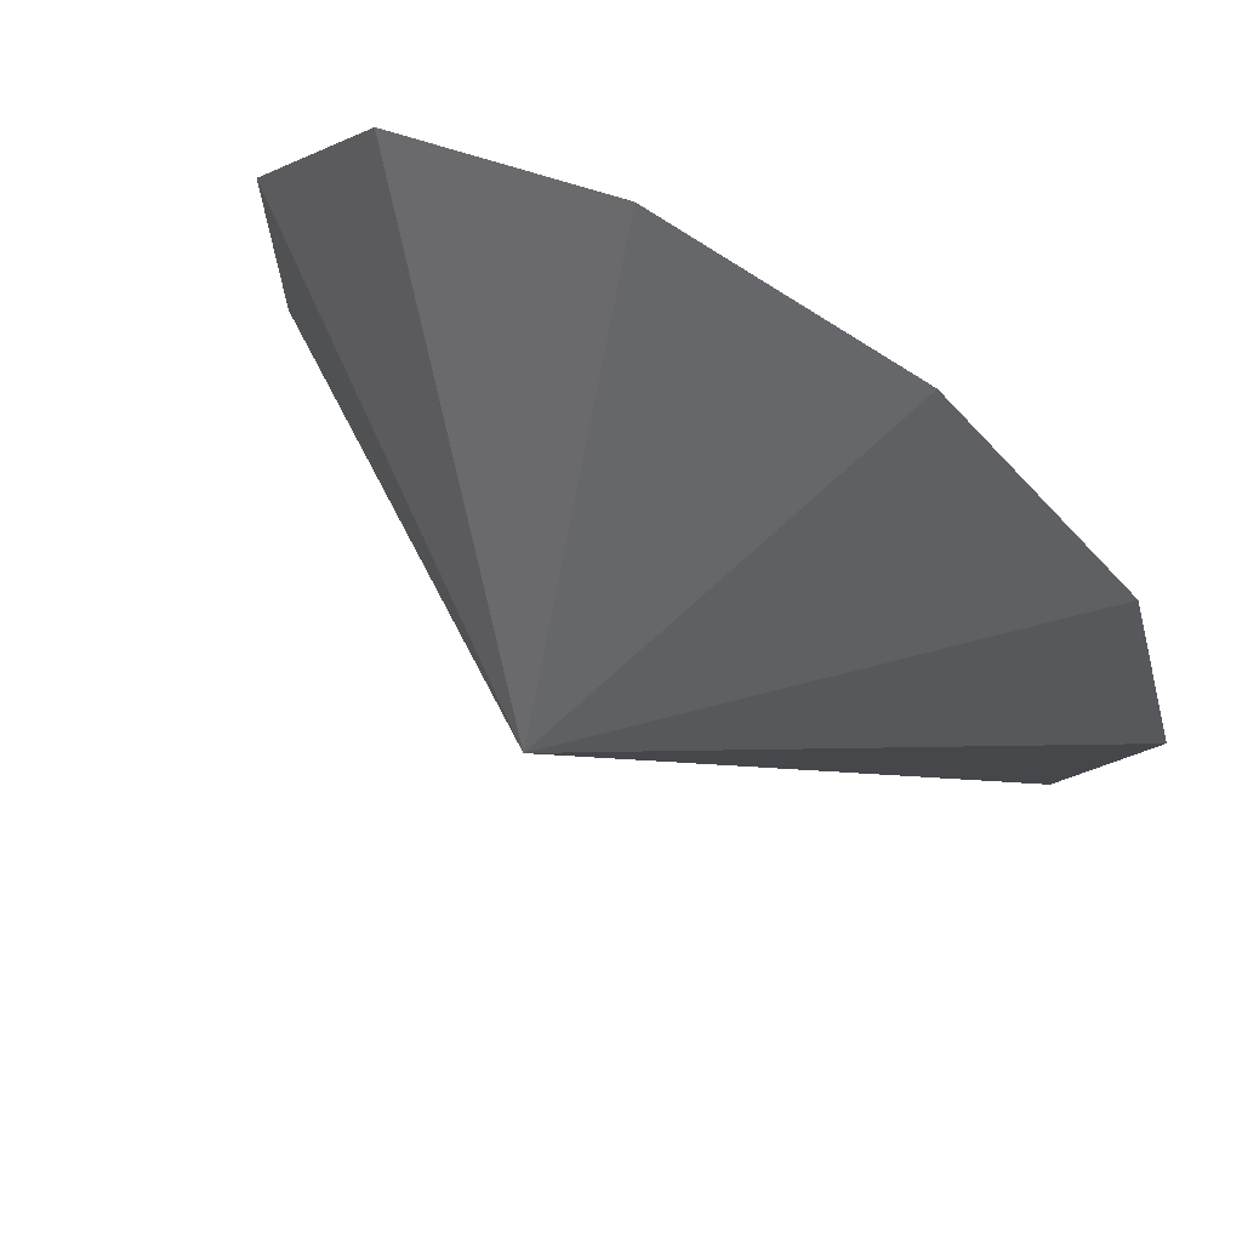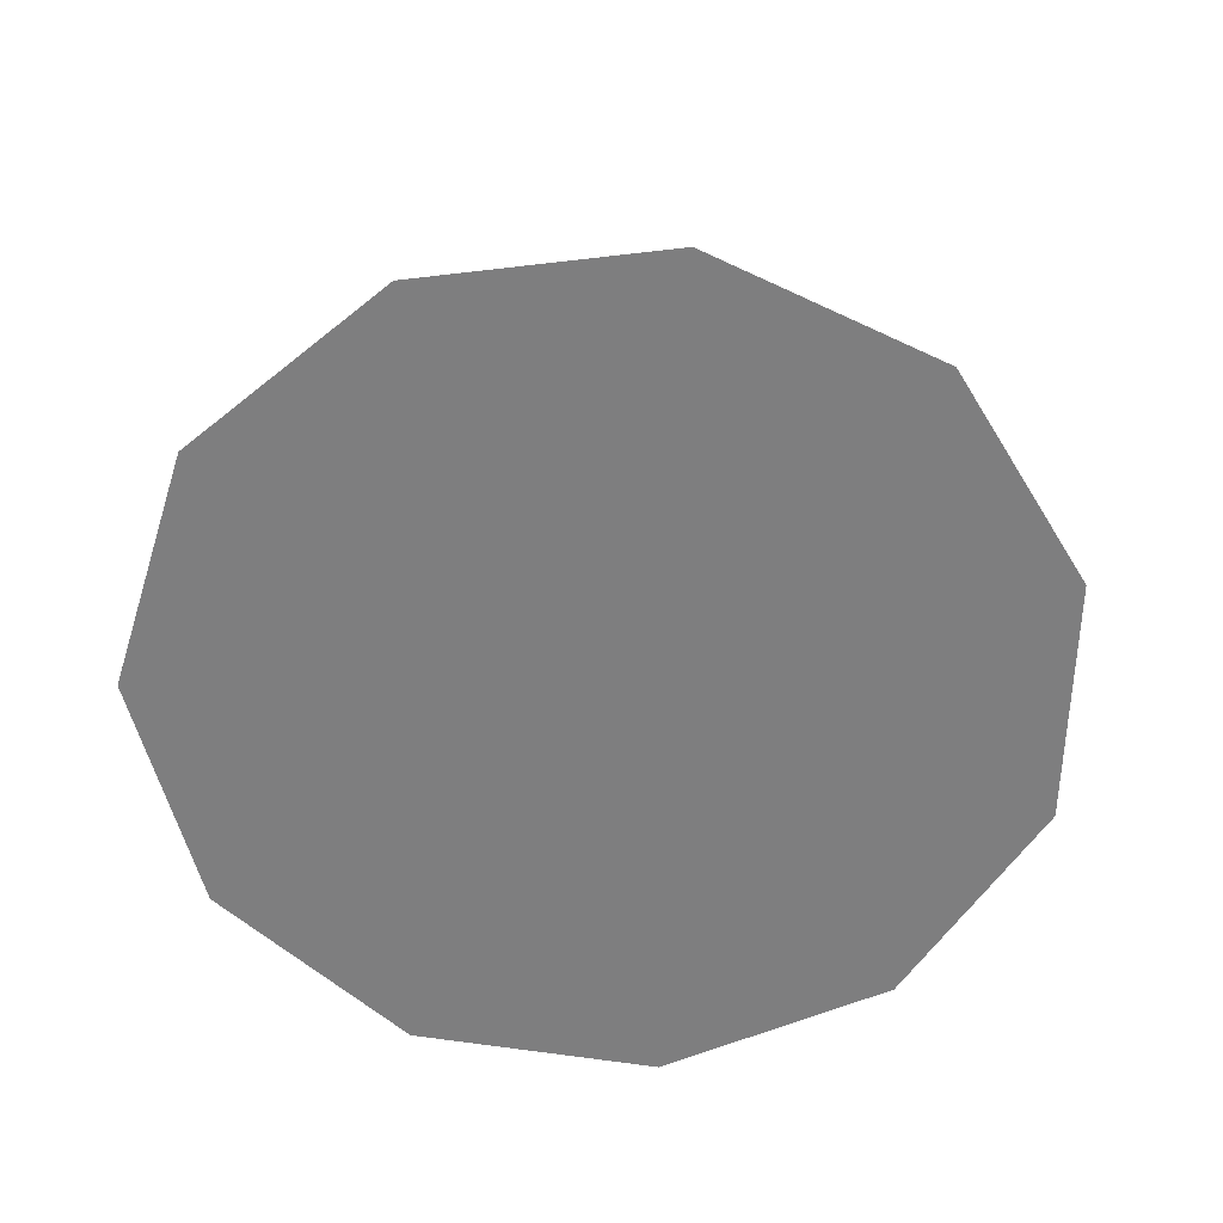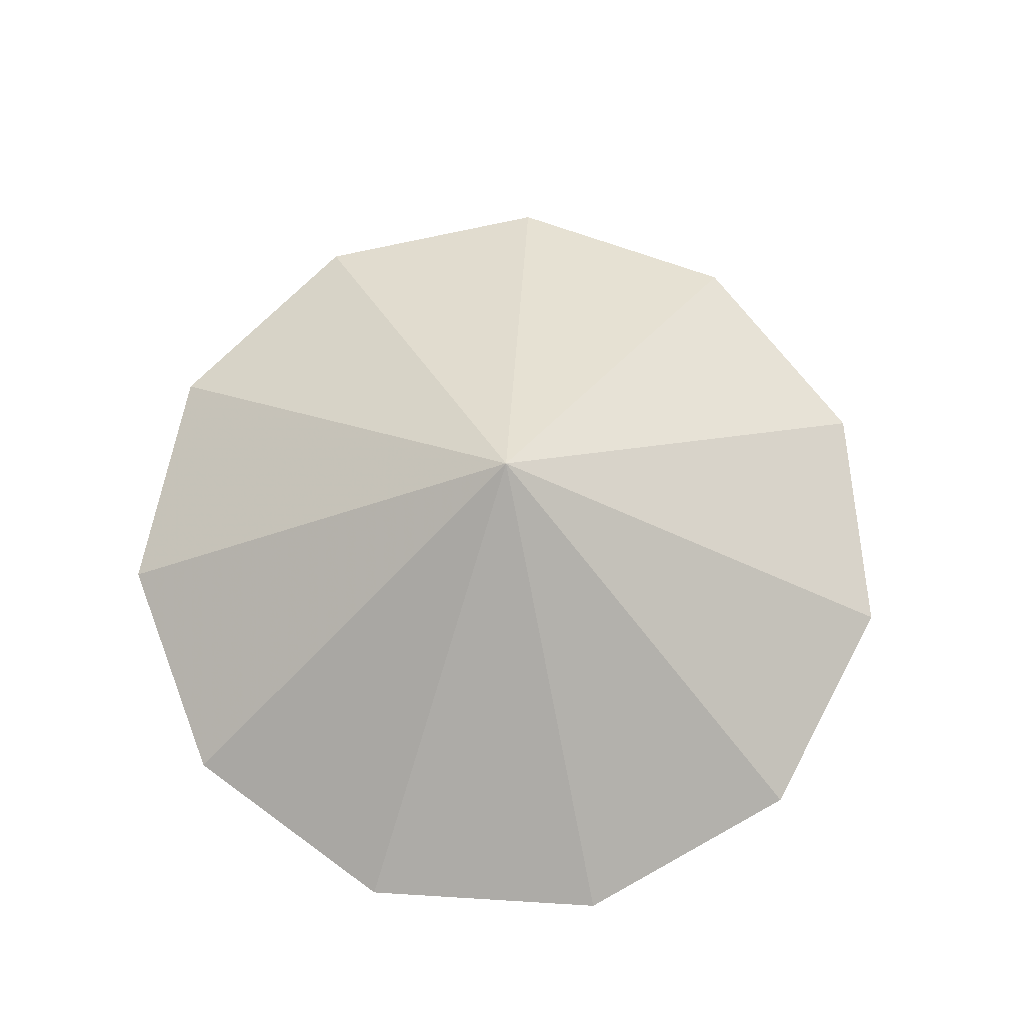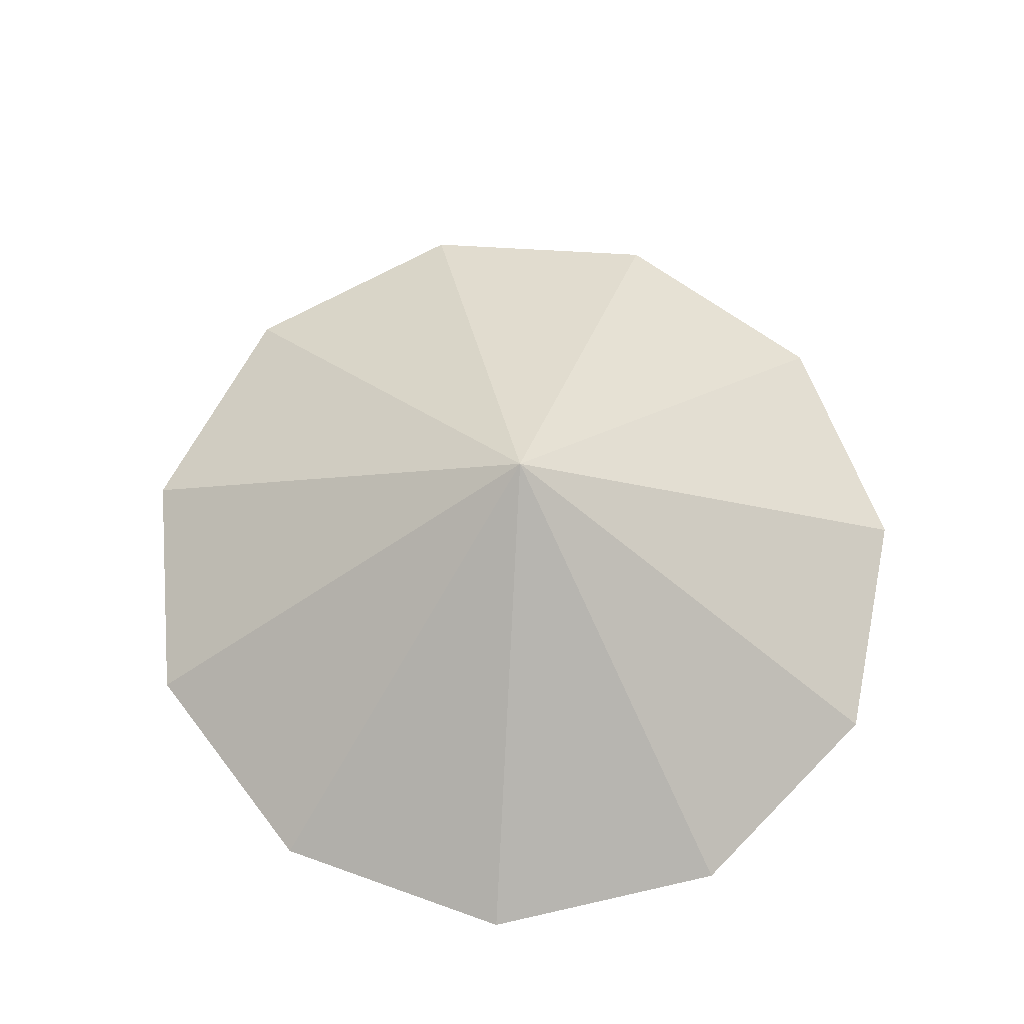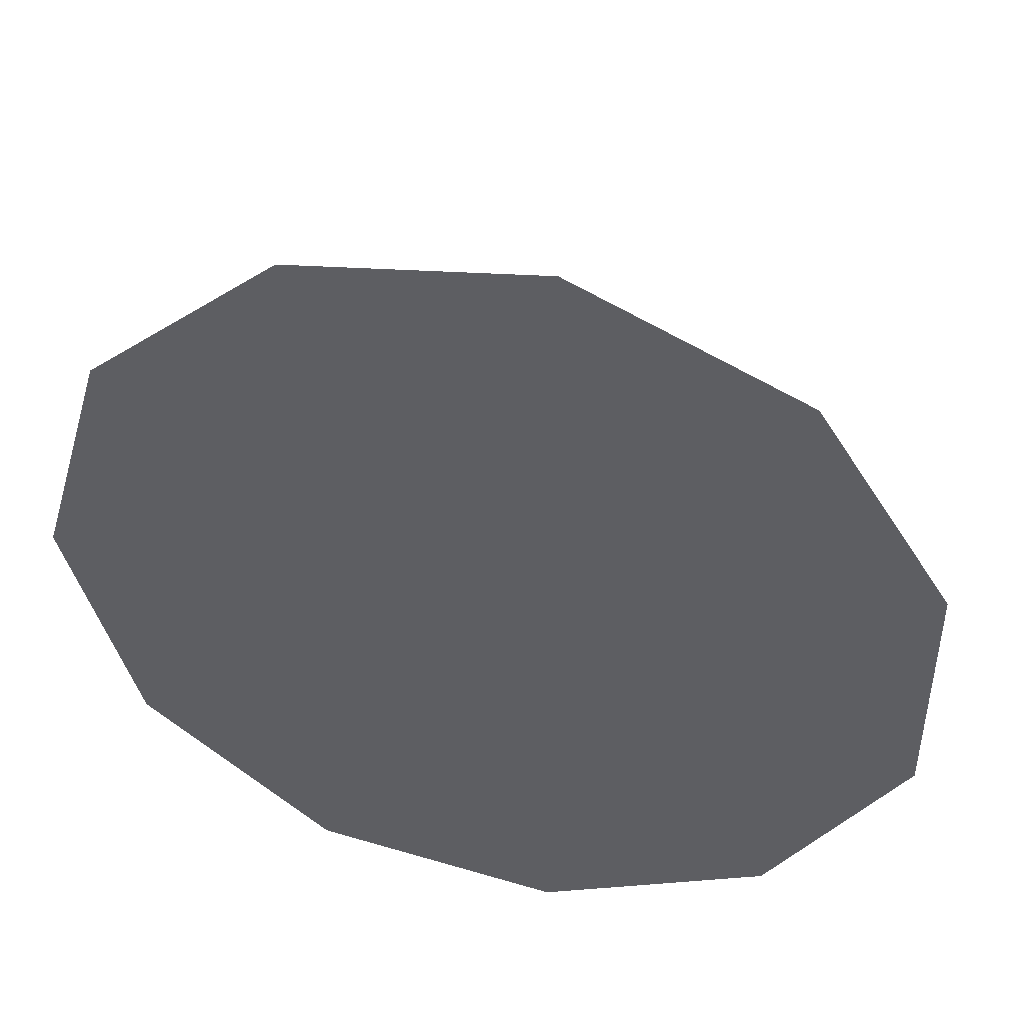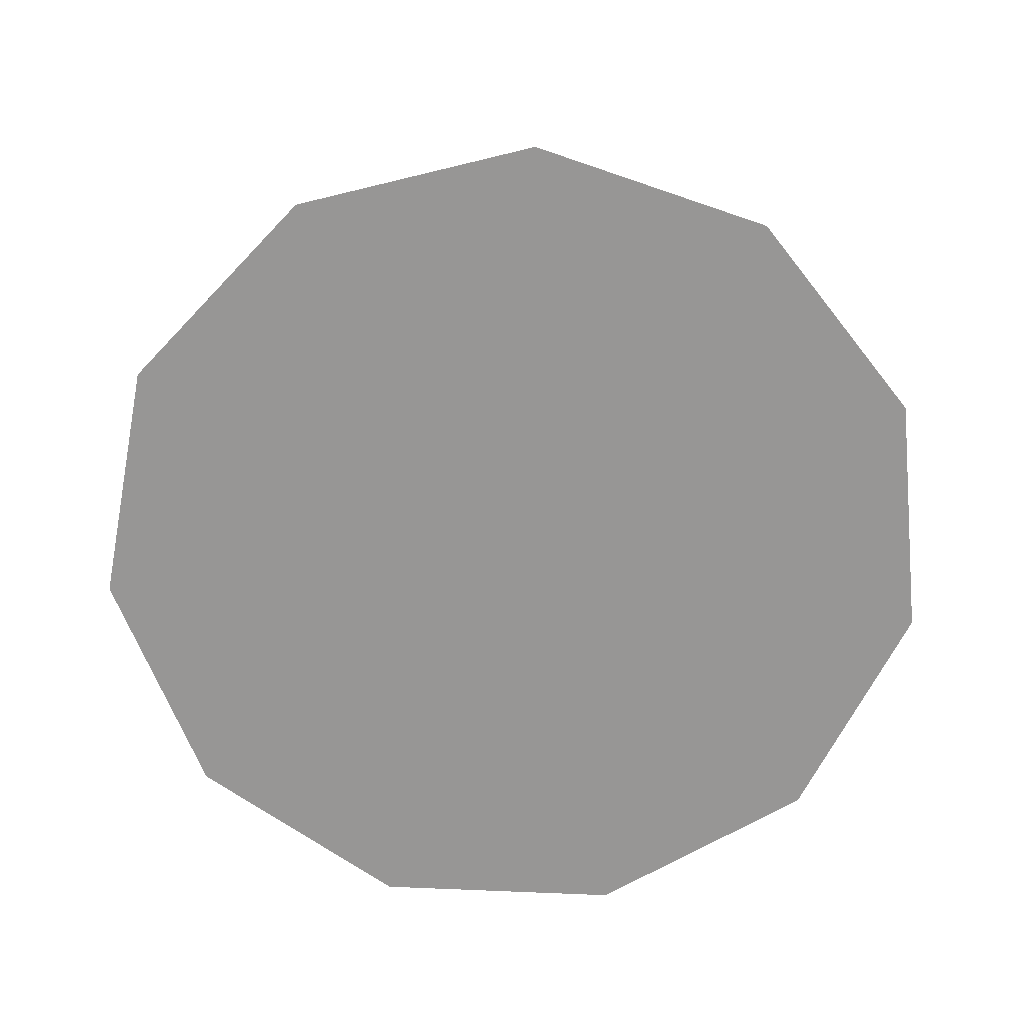
<metadata>
{"format":"obj","ext":"obj","renderer":"f3d","projection":"perspective","resolution":1024,"background":"white","views":[{"elev":70.3,"azim":31.1,"up":"+Y"},{"elev":-59.5,"azim":47.8,"up":"+Z"},{"elev":70.3,"azim":44.4,"up":"+Z"},{"elev":67.1,"azim":-168.4,"up":"+Z"},{"elev":46.1,"azim":-166.7,"up":"+Y"},{"elev":-68.0,"azim":-109.0,"up":"+Z"}]}
</metadata>
<code>
v 430 630 0
v 430 630 0
v 430 630 0
v 430 630 0
v 430 630 0
v 430 630 0
v 430 630 0
v 430 630 0
v 430 630 0
v 430 630 0
v 430 630 0
v 430 630 0
v 910 630 -300
v 833.8 889.5 -300
v 629.4 1067 -300
v 361.7 1105 -300
v 115.7 992.8 -300
v -30.56 765.2 -300
v -30.56 494.8 -300
v 115.7 267.2 -300
v 361.7 154.9 -300
v 629.4 193.4 -300
v 833.8 370.5 -300
v 910 630 -300
v 430 630 -300
v 430 630 -300
v 430 630 -300
v 430 630 -300
v 430 630 -300
v 430 630 -300
v 430 630 -300
v 430 630 -300
v 430 630 -300
v 430 630 -300
v 430 630 -300
v 430 630 -300
f 1 2 14
f 1 13 14
f 2 3 15
f 2 14 15
f 3 4 16
f 3 15 16
f 4 5 17
f 4 16 17
f 5 6 18
f 5 17 18
f 6 7 19
f 6 18 19
f 7 8 20
f 7 19 20
f 8 9 21
f 8 20 21
f 9 10 22
f 9 21 22
f 10 11 23
f 10 22 23
f 11 12 24
f 11 23 24
f 13 14 26
f 13 25 26
f 14 15 27
f 14 26 27
f 15 16 28
f 15 27 28
f 16 17 29
f 16 28 29
f 17 18 30
f 17 29 30
f 18 19 31
f 18 30 31
f 19 20 32
f 19 31 32
f 20 21 33
f 20 32 33
f 21 22 34
f 21 33 34
f 22 23 35
f 22 34 35
f 23 24 36
f 23 35 36

</code>
